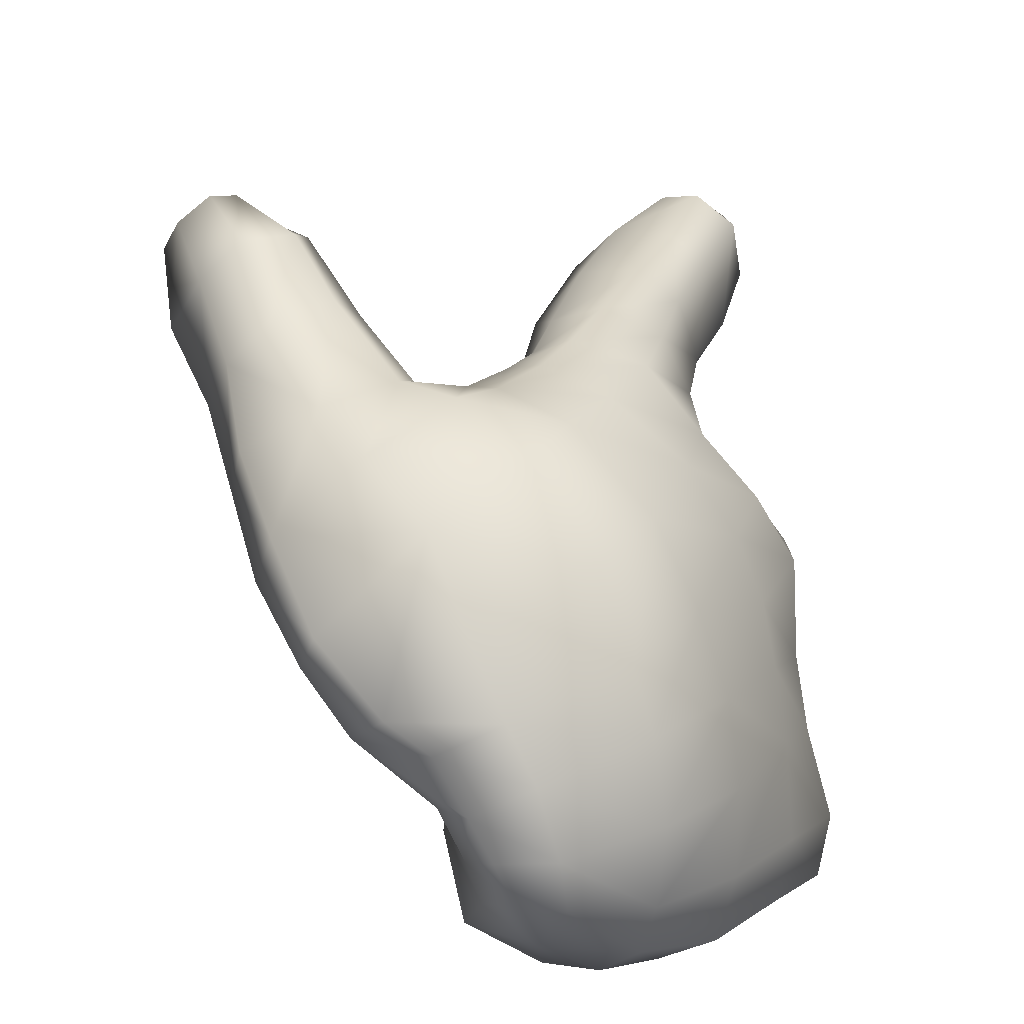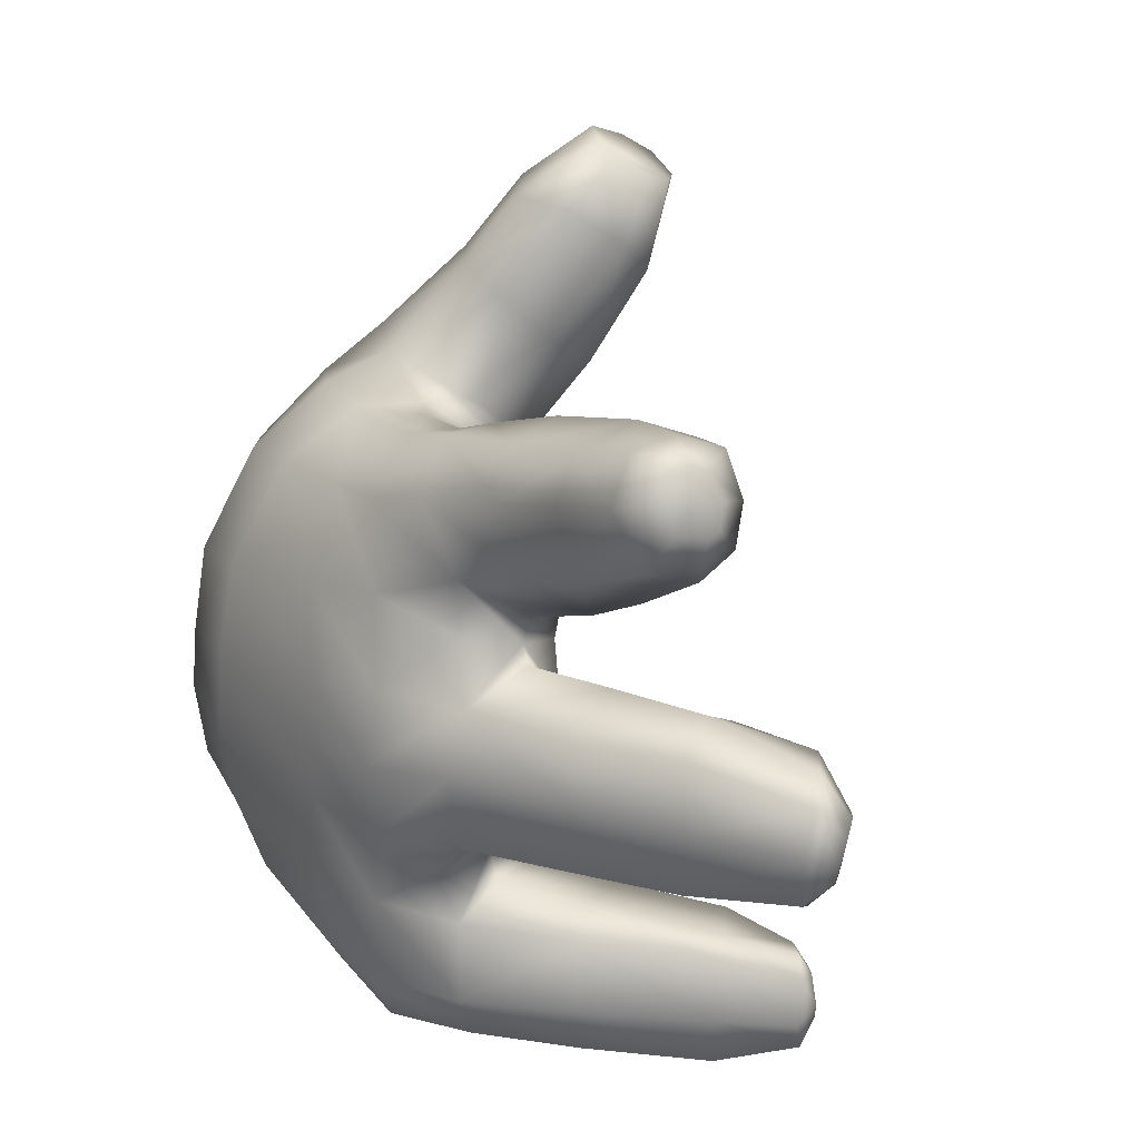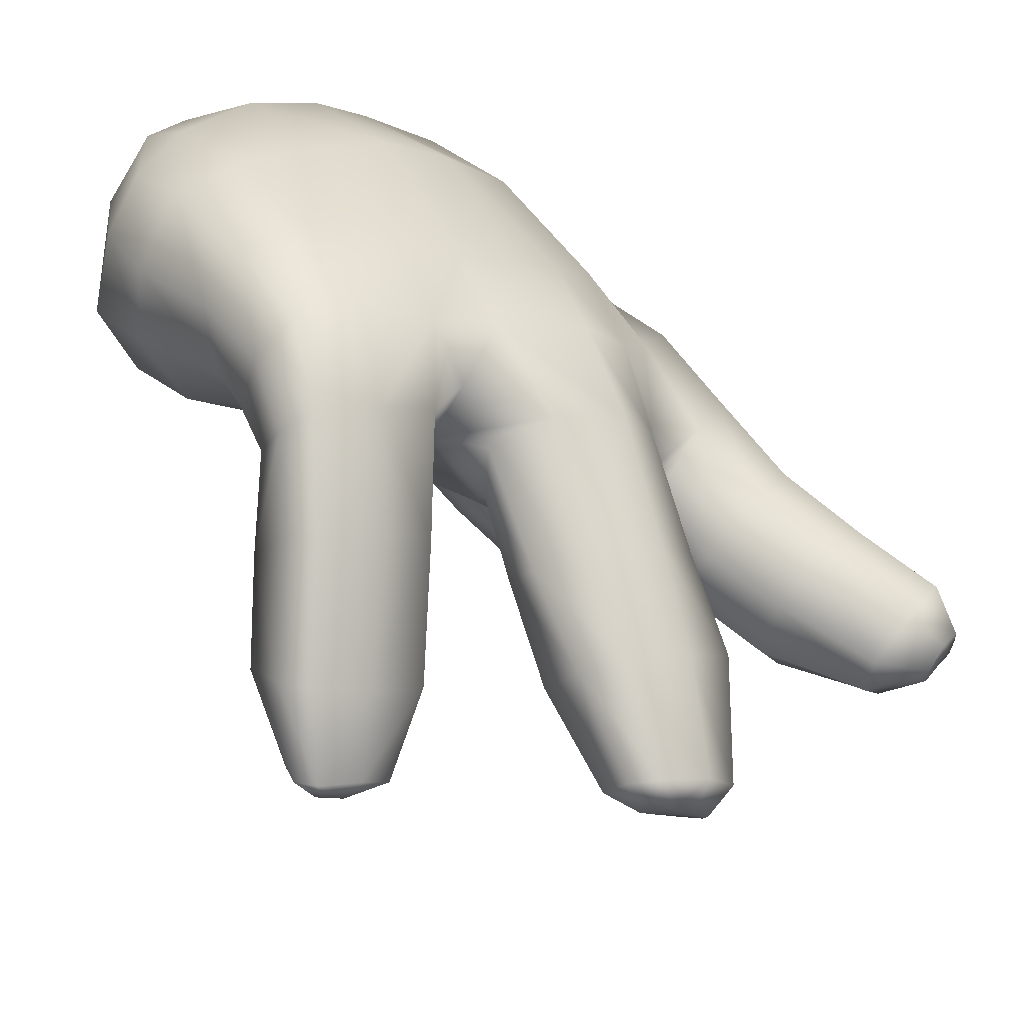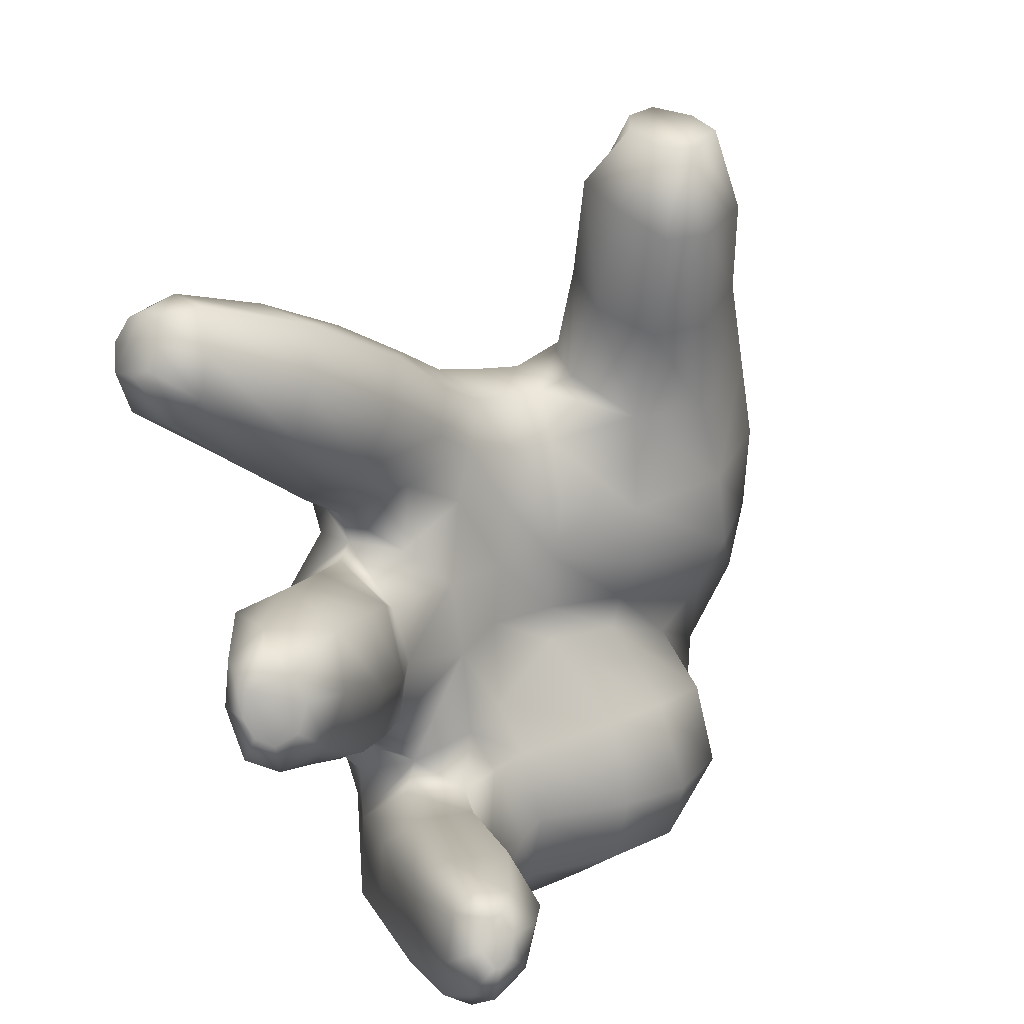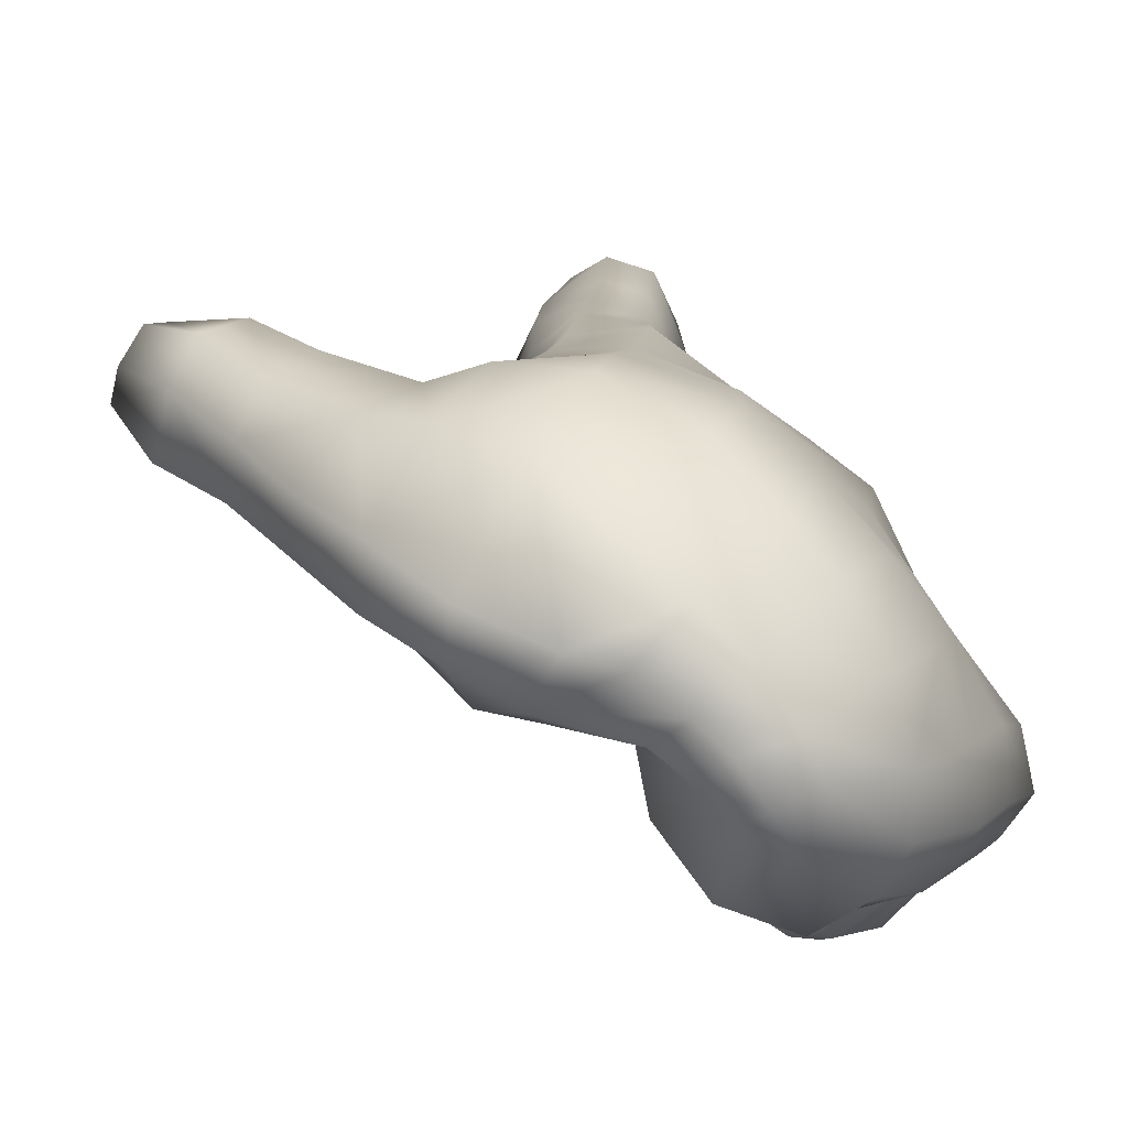
<metadata>
{"format":"obj","ext":"obj","renderer":"f3d","projection":"perspective","resolution":1024,"background":"white","views":[{"elev":77.2,"azim":-162.8,"up":"+Y"},{"elev":60.9,"azim":-60.4,"up":"+Z"},{"elev":-25.7,"azim":-99.5,"up":"+Y"},{"elev":-68.1,"azim":43.1,"up":"+Y"},{"elev":59.9,"azim":175.0,"up":"+Y"}]}
</metadata>
<code>
g default
v -2.483 -1.441 0.3625
v -2.487 -1.443 0.338
v -2.481 -1.44 0.3314
v -2.469 -1.431 0.3303
v -2.45 -1.42 0.345
v -2.446 -1.41 0.3695
v -2.458 -1.42 0.3819
v -2.43 -1.382 0.3713
v -2.436 -1.387 0.3235
v -2.474 -1.406 0.3001
v -2.516 -1.438 0.3059
v -2.527 -1.444 0.3305
v -2.523 -1.436 0.3775
v -2.454 -1.4 0.4066
v -2.458 -1.277 0.2905
v -2.431 -1.292 0.3753
v -2.515 -1.312 0.255
v -2.579 -1.349 0.2789
v -2.52 -1.323 0.4415
v -2.566 -1.351 0.3814
v -2.482 -1.419 0.4112
v -2.482 -1.313 0.4223
v -2.589 -1.362 0.3173
v -2.637 -1.203 0.3826
v -2.651 -1.217 0.3136
v -2.579 -1.174 0.4397
v -2.529 -1.161 0.428
v -2.473 -1.164 0.3918
v -2.487 -1.186 0.2864
v -2.564 -1.201 0.2505
v -2.629 -1.208 0.2791
v -2.689 -1.076 0.3704
v -2.694 -1.091 0.299
v -2.626 -1.041 0.4355
v -2.666 -1.103 0.2645
v -2.604 -1.095 0.2504
v -2.527 -1.091 0.3071
v -2.497 -1.063 0.3846
v -2.558 -1.05 0.4258
v -2.451 -1.427 0.7686
v -2.476 -1.432 0.7468
v -2.483 -1.433 0.7232
v -2.474 -1.431 0.7002
v -2.447 -1.425 0.6927
v -2.417 -1.415 0.7103
v -2.41 -1.414 0.7417
v -2.428 -1.421 0.7678
v -2.394 -1.376 0.6781
v -2.357 -1.348 0.7309
v -2.446 -1.404 0.6523
v -2.5 -1.412 0.6684
v -2.518 -1.412 0.7057
v -2.493 -1.398 0.7622
v -2.453 -1.389 0.7984
v -2.407 -1.37 0.7927
v -2.554 -1.288 0.6638
v -2.515 -1.293 0.6125
v -2.518 -1.265 0.739
v -2.353 -1.243 0.6903
v -2.398 -1.231 0.7717
v -2.463 -1.292 0.5842
v -2.4 -1.265 0.6163
v -2.466 -1.239 0.795
v -2.411 -1.161 0.5776
v -2.365 -1.144 0.6566
v -2.478 -1.171 0.5421
v -2.402 -1.117 0.7334
v -2.481 -1.122 0.752
v -2.536 -1.143 0.7056
v -2.575 -1.164 0.6241
v -2.533 -1.181 0.5597
v -2.56 -0.9958 0.6618
v -2.595 -1.021 0.5728
v -2.499 -0.9793 0.7058
v -2.544 -1.038 0.5078
v -2.486 -1.073 0.5129
v -2.396 -1.046 0.6196
v -2.422 -1.07 0.563
v -2.409 -1.013 0.6992
v -2.38 -1.171 1.081
v -2.36 -1.197 1.067
v -2.342 -1.201 1.061
v -2.317 -1.191 1.076
v -2.306 -1.167 1.096
v -2.314 -1.153 1.109
v -2.331 -1.141 1.112
v -2.362 -1.147 1.103
v -2.408 -1.149 1.031
v -2.381 -1.096 1.076
v -2.371 -1.196 0.9963
v -2.321 -1.21 0.998
v -2.281 -1.197 1.027
v -2.255 -1.16 1.065
v -2.28 -1.117 1.093
v -2.324 -1.088 1.098
v -2.235 -1.146 0.9165
v -2.198 -1.101 0.9592
v -2.368 -1.129 0.8841
v -2.292 -1.156 0.8805
v -2.236 -1.048 1.005
v -2.31 -1.014 1.01
v -2.363 -1.024 0.9922
v -2.406 -1.074 0.9328
v -2.346 -0.9425 0.9049
v -2.389 -0.9977 0.8558
v -2.287 -0.9236 0.923
v -2.218 -0.9413 0.9037
v -2.178 -1.008 0.8428
v -2.367 -1.069 0.8003
v -2.223 -1.051 0.8025
v -2.286 -1.081 0.7832
v -2.343 -0.8412 0.8235
v -2.395 -0.9156 0.7858
v -2.264 -0.8202 0.831
v -2.208 -0.8534 0.8059
v -2.372 -0.9963 0.7397
v -2.287 -0.9932 0.7092
v -2.224 -0.9542 0.7191
v -2.186 -0.9104 0.7497
v -2.339 -0.7572 0.7591
v -2.424 -0.8194 0.7152
v -2.244 -0.7667 0.766
v -2.428 -0.9327 0.723
v -2.509 -0.873 0.6732
v -2.574 -0.8927 0.616
v -2.61 -0.9171 0.5079
v -2.601 -0.9933 0.47
v -2.649 -0.9387 0.43
v -2.391 -0.9952 0.7062
v -2.528 -1.026 0.4428
v -2.705 -0.961 0.3411
v -2.712 -0.989 0.2712
v -2.672 -1.02 0.2352
v -2.496 -1.048 0.2777
v -2.587 -1.035 0.2278
v -2.463 -1.03 0.3657
v -2.449 -1.029 0.4242
v -2.383 -1.024 0.5088
v -2.333 -1.003 0.5819
v -2.345 -1.009 0.6549
v -2.268 -0.9478 0.6389
v -2.219 -0.9134 0.6706
v -2.182 -0.86 0.6996
v -2.203 -0.8029 0.748
v -2.498 -0.7709 0.5956
v -2.549 -0.7977 0.5353
v -2.585 -0.8172 0.4688
v -2.623 -0.8263 0.3895
v -2.661 -0.8405 0.284
v -2.665 -0.8857 0.2157
v -2.223 -0.7123 0.7105
v -2.31 -0.6942 0.6919
v -2.421 -0.726 0.6492
v -2.184 -0.7479 0.7046
v -2.168 -0.8106 0.668
v -2.198 -0.8571 0.6212
v -2.247 -0.8766 0.5697
v -2.306 -0.8926 0.5232
v -2.359 -0.9164 0.4776
v -2.424 -0.9516 0.3995
v -2.441 -0.9684 0.3346
v -2.486 -0.9789 0.2548
v -2.555 -0.9712 0.1988
v -2.628 -0.9364 0.1801
v -2.479 -0.6169 0.4671
v -2.538 -0.6441 0.3875
v -2.58 -0.6856 0.3023
v -2.605 -0.7336 0.2116
v -2.605 -0.7815 0.1417
v -2.402 -0.5944 0.5473
v -2.282 -0.6022 0.6251
v -2.189 -0.6465 0.6521
v -2.154 -0.5779 0.6096
v -2.254 -0.5296 0.5563
v -2.084 -0.5237 0.5031
v -2.178 -0.4785 0.4363
v -2.082 -0.6252 0.6219
v -2.013 -0.5697 0.5527
v -2.148 -0.7127 0.6605
v -2.1 -0.6956 0.6366
v -2.36 -0.5154 0.4626
v -2.429 -0.5338 0.3698
v -2.471 -0.551 0.3074
v -2.511 -0.5869 0.2249
v -2.527 -0.6465 0.1448
v -2.525 -0.71 0.09814
v -2.437 -0.5976 0.1074
v -2.416 -0.6813 0.06895
v -2.414 -0.555 0.1512
v -2.369 -0.5196 0.2149
v -2.319 -0.4958 0.2673
v -2.26 -0.4808 0.3328
v -2.55 -0.851 0.1073
v -2.424 -0.8376 0.06291
v -2.489 -0.7715 0.07008
v -2.328 -0.7642 0.07536
v -2.353 -0.8704 0.1153
v -2.405 -0.9332 0.1747
v -2.479 -0.9001 0.1136
v -2.345 -0.6374 0.09125
v -2.378 -0.6066 0.09824
v -2.301 -0.8481 0.2187
v -2.275 -0.753 0.1667
v -2.346 -0.915 0.268
v -2.342 -0.8516 0.3884
v -2.288 -0.7927 0.3256
v -2.264 -0.7103 0.2464
v -2.316 -0.6146 0.1273
v -2.308 -0.8632 0.4275
v -2.269 -0.6061 0.1733
v -2.157 -0.6021 0.2173
v -2.178 -0.7277 0.2692
v -2.081 -0.6006 0.2738
v -2.108 -0.7386 0.2976
v -2.256 -0.8626 0.4745
v -2.205 -0.855 0.5171
v -2.189 -0.8317 0.3849
v -2.14 -0.8337 0.4438
v -2.053 -0.7375 0.3707
v -2.001 -0.6257 0.3543
v -1.934 -0.6727 0.453
v -2.001 -0.761 0.4665
v -1.965 -0.8423 0.6042
v -2.062 -0.8064 0.5302
v -1.916 -0.8143 0.565
v -1.868 -0.7199 0.5516
v -2.161 -0.8183 0.5816
v -2.092 -0.7643 0.6143
v -2.136 -0.7709 0.6316
v -2.001 -0.8073 0.6708
v -2.246 -0.8071 0.3563
v -1.787 -0.7677 0.6387
v -1.827 -0.845 0.6577
v -1.867 -0.866 0.6923
v -1.888 -0.8456 0.7557
v -1.784 -0.8482 0.7657
v -1.805 -0.8321 0.7842
v -2.012 -0.5481 0.393
v -1.941 -0.5986 0.4859
v -1.882 -0.6675 0.5934
v -1.812 -0.7079 0.6888
v -1.752 -0.7657 0.7655
v -1.739 -0.8 0.7395
v -2.193 -0.5184 0.2344
v -2.095 -0.5215 0.2978
v -1.976 -0.6719 0.7031
v -1.919 -0.638 0.6495
v -2 -0.7381 0.7124
v -1.848 -0.6808 0.7423
v -1.783 -0.7411 0.8019
v -1.901 -0.7059 0.7754
v -1.809 -0.7644 0.8188
v -1.905 -0.7779 0.7977
v -1.816 -0.7903 0.8111
v -1.763 -0.8415 0.7484
v -2.347 -0.5598 0.1295
v -2.308 -0.5369 0.165
v -2.253 -0.5278 0.2148
g al:handR
f 1 2 3 4 5 6 7
f 8 6 5 9
f 5 4 10 9
f 3 11 10 4
f 2 12 11 3
f 1 13 12 2
f 6 8 14 7
f 9 15 16 8
f 10 17 15 9
f 11 18 17 10
f 19 20 13 21
f 22 19 21 14
f 8 16 22 14
f 20 23 12 13
f 18 11 12 23
f 21 13 1 7 14
f 24 25 23 20
f 26 24 20 19
f 27 26 19 22
f 28 27 22 16
f 15 29 28 16
f 17 30 29 15
f 18 31 30 17
f 23 25 31 18
f 32 33 25 24
f 26 34 32 24
f 33 35 31 25
f 35 36 30 31
f 36 37 29 30
f 37 38 28 29
f 39 27 28 38
f 34 26 27 39
f 40 41 42 43 44 45 46 47
f 46 45 48 49
f 50 48 45 44
f 51 50 44 43
f 52 51 43 42
f 53 52 42 41
f 54 53 41 40
f 40 47 55 54
f 46 49 55 47
f 52 56 57 51
f 53 58 56 52
f 49 59 60 55
f 61 62 48 50
f 57 61 50 51
f 63 54 55 60
f 58 53 54 63
f 64 65 59 62
f 66 64 62 61
f 65 67 60 59
f 68 63 60 67
f 69 58 63 68
f 70 56 58 69
f 71 57 56 70
f 66 61 57 71
f 72 73 70 69
f 74 72 69 68
f 73 75 71 70
f 76 66 71 75
f 77 65 64 78
f 79 67 65 77
f 74 68 67 79
f 64 66 76 78
f 80 81 82 83 84 85 86 87
f 88 80 87 89
f 90 81 80 88
f 91 82 81 90
f 84 83 92 93
f 84 93 94 85
f 85 94 95 86
f 86 95 89 87
f 83 82 91 92
f 93 92 96 97
f 98 99 91 90
f 97 100 94 93
f 95 94 100 101
f 89 95 101 102
f 89 102 103 88
f 102 104 105 103
f 101 106 104 102
f 100 107 106 101
f 97 108 107 100
f 103 105 109 98
f 90 88 103 98
f 92 91 99 96
f 97 96 110 108
f 111 110 96 99
f 109 111 99 98
f 112 113 105 104
f 114 112 104 106
f 115 114 106 107
f 113 116 109 105
f 116 117 111 109
f 118 110 111 117
f 115 107 108 119
f 108 110 118 119
f 120 121 113 112
f 122 120 112 114
f 121 123 113
f 124 123 121
f 74 123 124
f 125 72 74 124
f 126 73 72 125
f 127 73 126
f 128 127 126
f 34 127 128
f 129 116 113 123
f 74 79 129 123
f 130 75 73 127
f 34 39 130 127
f 32 34 128 131
f 132 33 32 131
f 133 35 33 132
f 134 37 36 135
f 136 38 37 134
f 36 35 133 135
f 130 39 38
f 76 75 130
f 137 130 38 136
f 138 76 130 137
f 78 76 138
f 139 77 78 138
f 140 77 139
f 141 140 139
f 117 140 141
f 116 129 140 117
f 129 79 77 140
f 142 118 117 141
f 143 119 118 142
f 144 115 119 143
f 144 122 114 115
f 145 146 125 124
f 146 147 126 125
f 147 148 128 126
f 148 149 131 128
f 149 150 132 131
f 151 152 120 122
f 124 121 153 145
f 121 120 152 153
f 154 151 122 144
f 155 154 144 143
f 156 155 143 142
f 157 156 142 141
f 158 157 141 139
f 159 158 139 138
f 160 159 138 137
f 161 160 137 136
f 162 161 136 134
f 163 162 134 135
f 164 163 135 133
f 150 164 133 132
f 165 166 147 146 145
f 166 167 148 147
f 168 149 148 167
f 169 150 149 168
f 170 165 145 153
f 171 170 153 152
f 172 171 152 151
f 173 174 171 172
f 175 176 174 173
f 177 178 175 173
f 179 180 177 173 172
f 174 181 170 171
f 182 165 170 181
f 183 166 165 182
f 184 167 166 183
f 185 168 167 184
f 186 169 168 185
f 187 188 186 185
f 189 187 185 184
f 190 189 184 183
f 191 190 183 182
f 192 191 182 181
f 176 192 181 174
f 169 193 164 150
f 194 195 188
f 196 197 194 188
f 198 199 194 197
f 162 163 199 198
f 193 199 163 164
f 195 194 199 193
f 200 196 188
f 186 195 193 169
f 188 195 186
f 188 201 200
f 187 201 188
f 202 197 196 203
f 204 198 197 202
f 161 162 198 204
f 204 205 160 161
f 202 206 205 204
f 203 207 206 202
f 203 196 200 208
f 205 209 159 160
f 210 211 212 207
f 211 213 214 212
f 158 159 209 215
f 215 216 157 158
f 217 218 216 215
f 214 219 218 217
f 213 220 219 214
f 221 222 219 220
f 223 224 222 225
f 221 226 225 222
f 224 218 219 222
f 227 216 218 224
f 156 157 216 227
f 224 228 229 227
f 155 156 227 229
f 230 228 224 223
f 231 206 207 212
f 209 205 206 231
f 231 217 215 209
f 212 214 217 231
f 226 232 233 225
f 223 225 233 234
f 235 230 223 234
f 235 234 236 237
f 238 239 221 220
f 240 226 221 239
f 241 232 226 240
f 242 243 232 241
f 238 175 178 239
f 244 245 213 211
f 245 238 220 213
f 176 175 238 245
f 244 192 176 245
f 246 247 178 177
f 248 246 177 180
f 240 239 178 247
f 240 247 249 241
f 241 249 250 242
f 249 251 252 250
f 247 246 251 249
f 253 251 246 248
f 254 252 251 253
f 229 228 180 179
f 154 179 172 151
f 155 229 179 154
f 248 180 228 230
f 253 248 230 235
f 254 253 235 237
f 232 243 255 233
f 234 233 255 236
f 207 203 208 210
f 236 255 243 242 250 252 254 237
f 49 48 62 59
f 256 201 187 189
f 208 200 201 256
f 257 210 208 256
f 257 256 189 190
f 258 257 190 191
f 244 258 191 192
f 211 210 257 258 244

</code>
